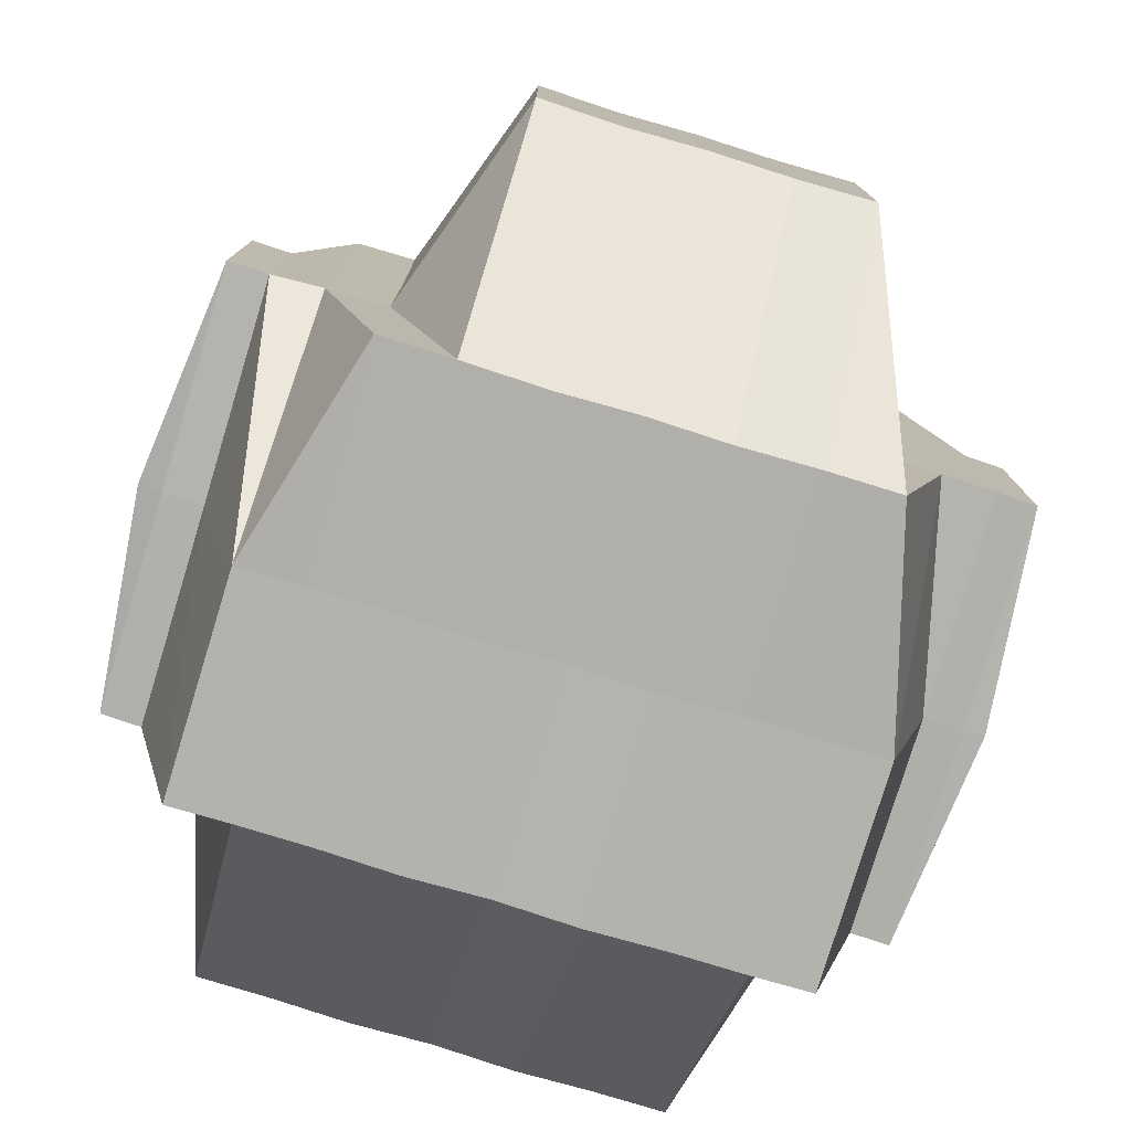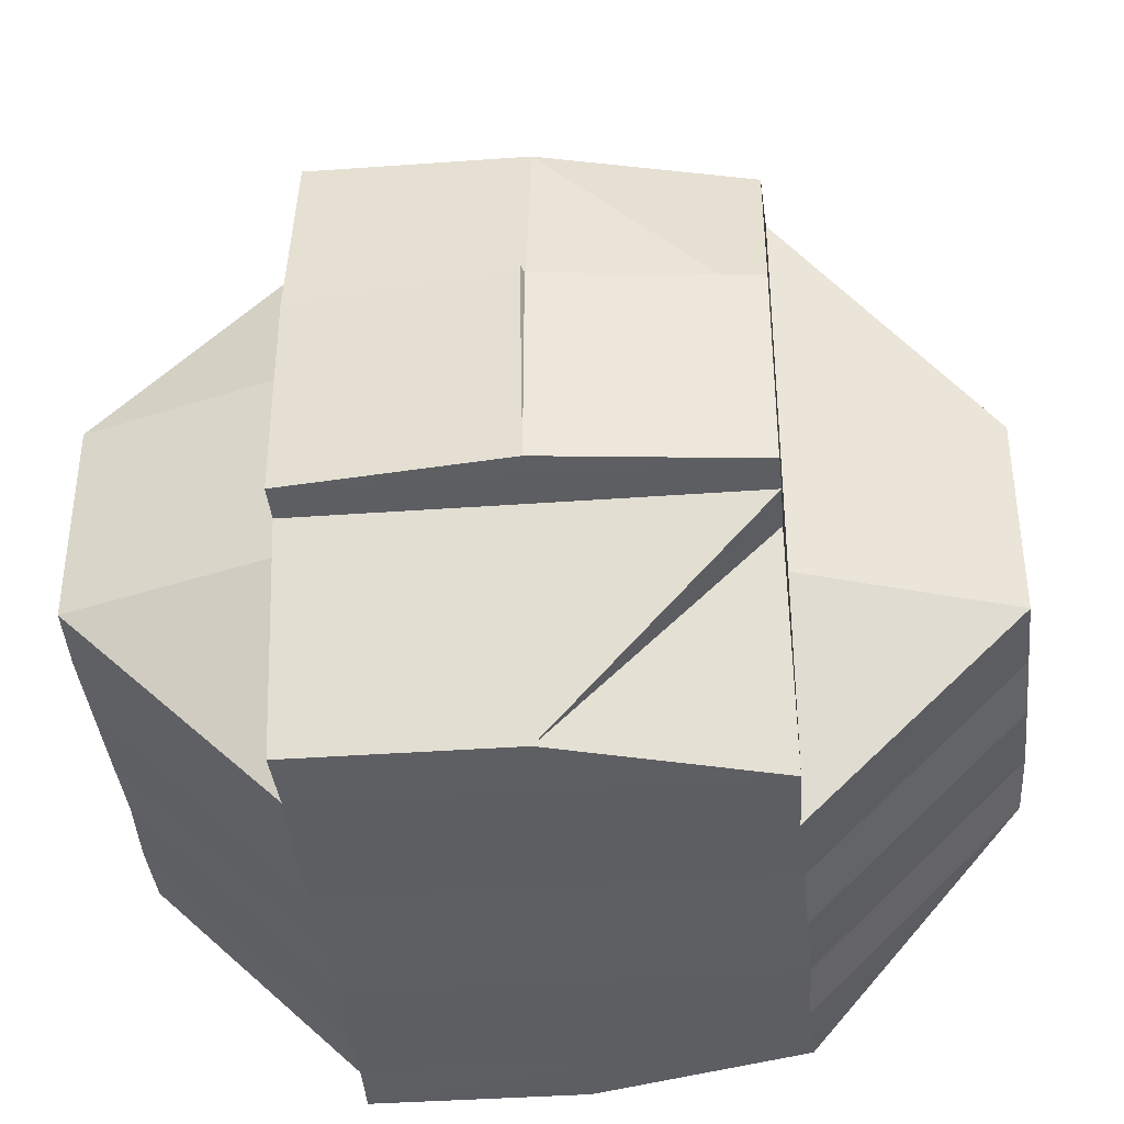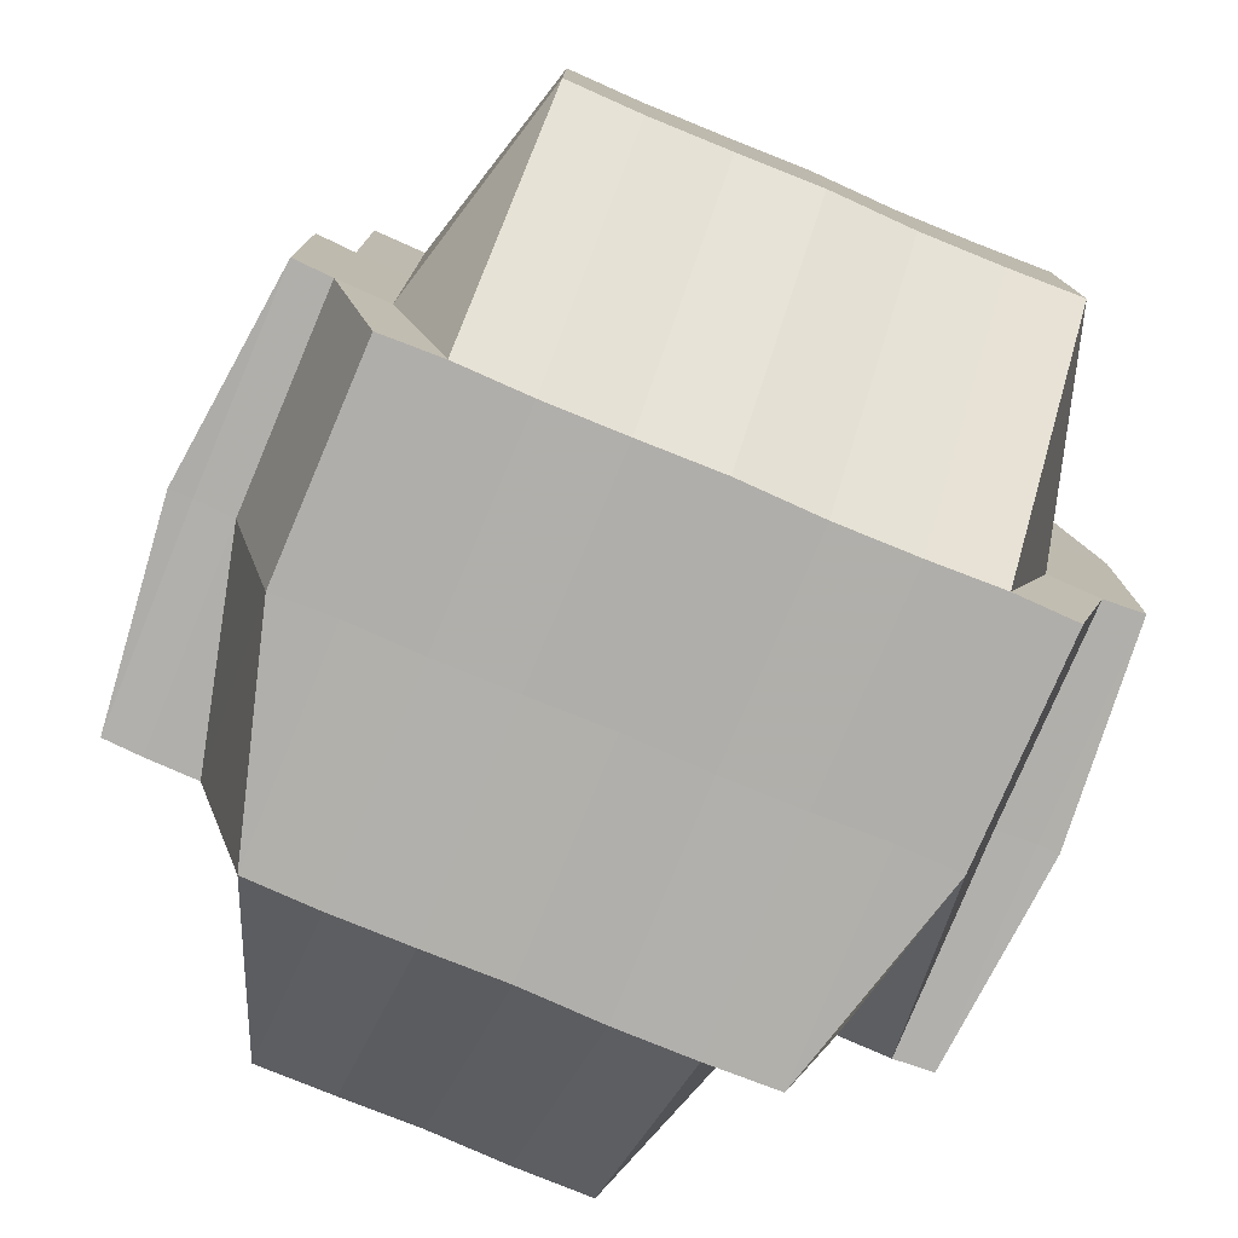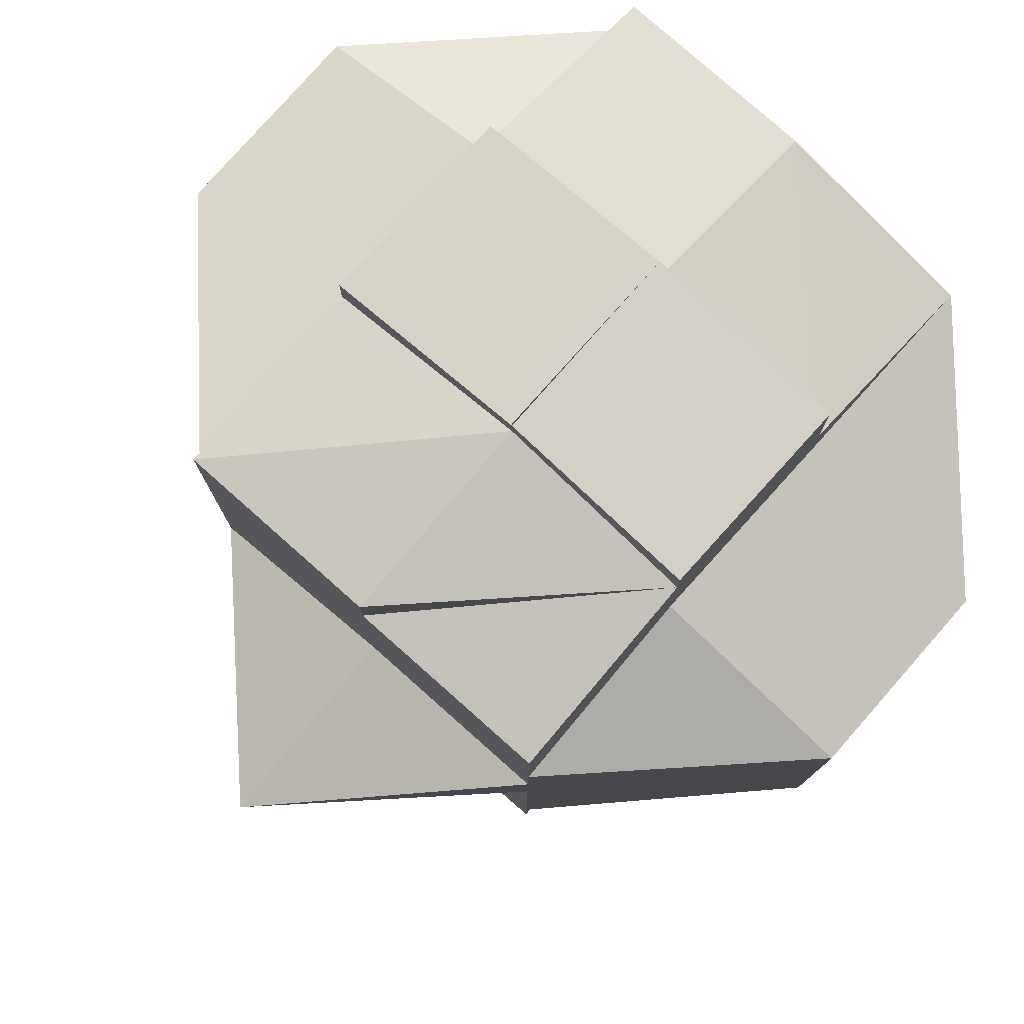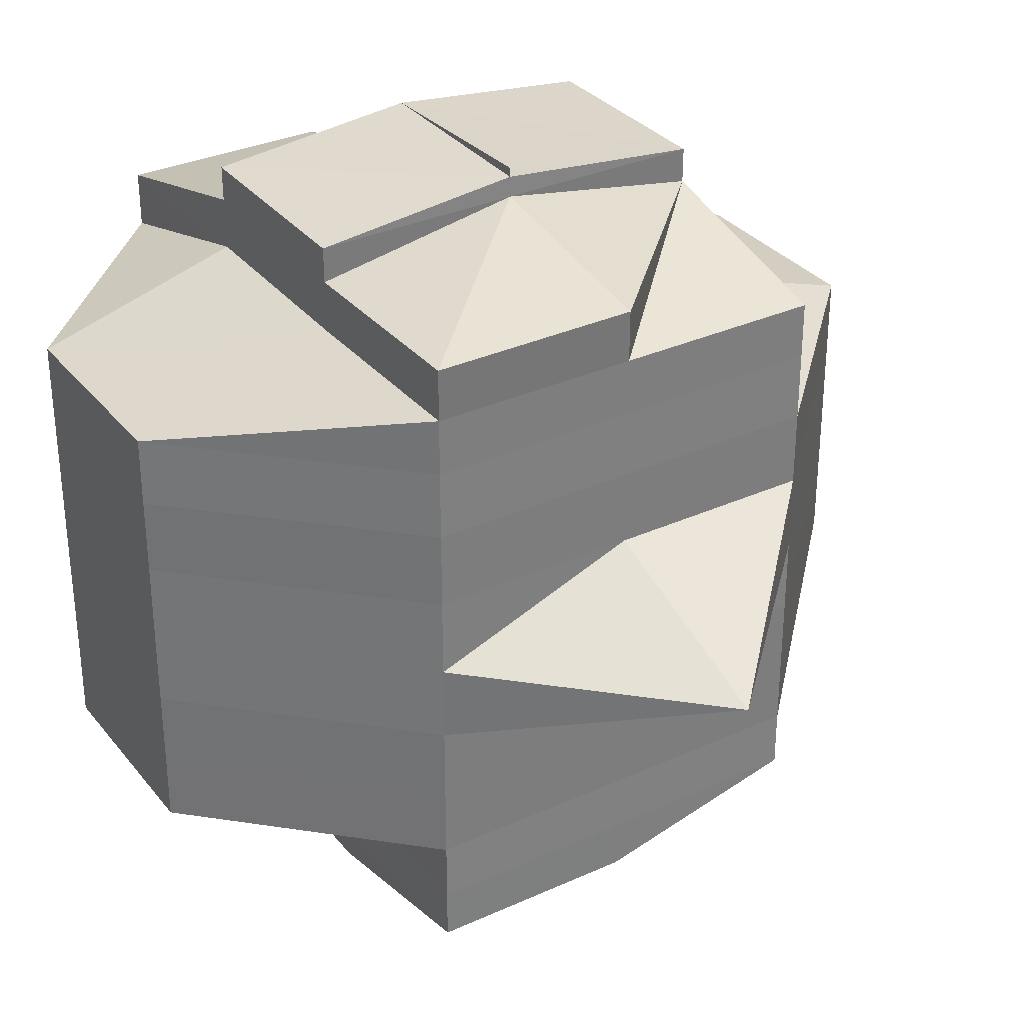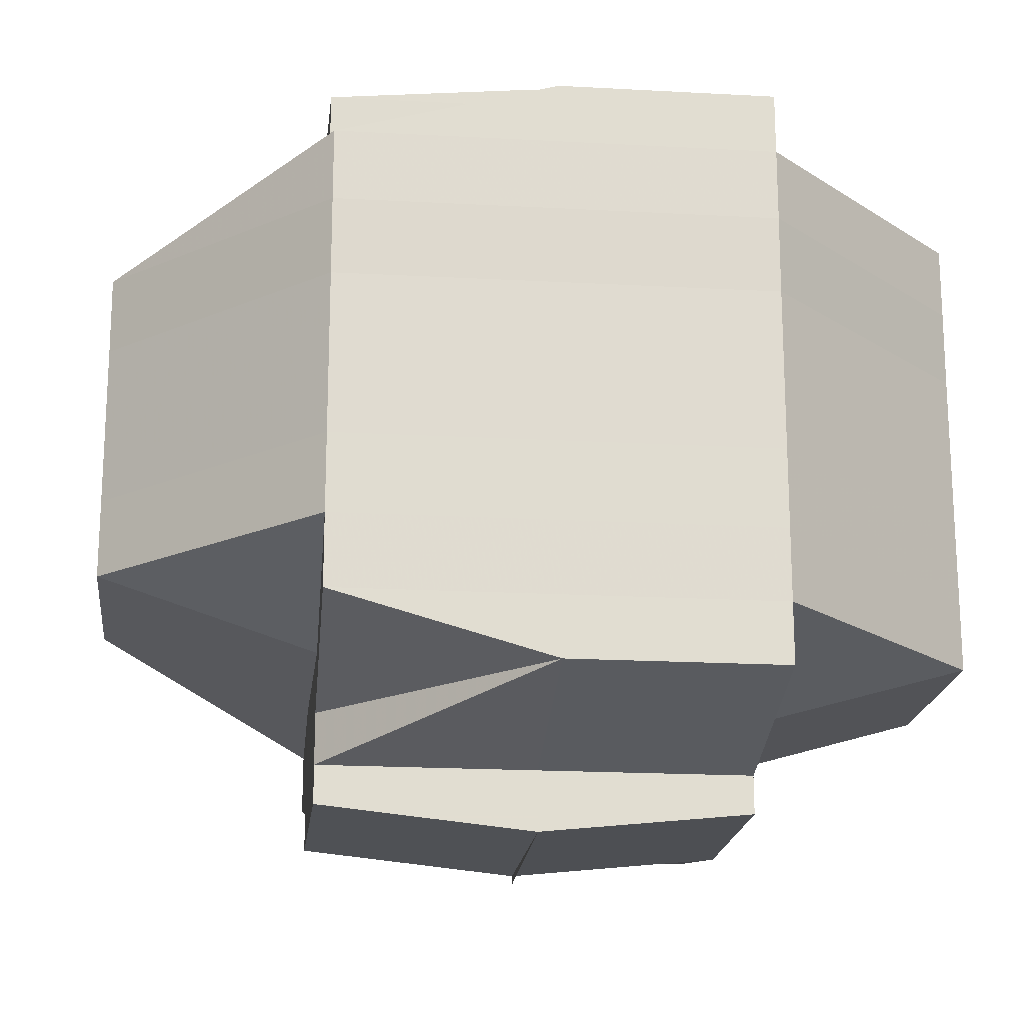
<metadata>
{"format":"obj","ext":"obj","renderer":"f3d","projection":"perspective","resolution":1024,"background":"white","views":[{"elev":-78.9,"azim":-106.9,"up":"+Y"},{"elev":-39.2,"azim":-174.6,"up":"+Y"},{"elev":-78.2,"azim":67.3,"up":"+Y"},{"elev":78.6,"azim":-138.4,"up":"+Z"},{"elev":32.2,"azim":147.5,"up":"+Z"},{"elev":-19.2,"azim":-5.7,"up":"+Z"}]}
</metadata>
<code>
o 3571
v 2212 1858 18.4
v 2212 1858 18.4
v 2212 1858 18.4
v 2212 1858 18.4
v 2212 1858 18.4
v 2212 1858 18.4
v 2212 1858 18.4
v 2212 1858 18.4
v 2212 1858 18.4
v 2212 1858 18.4
v 2212 1858 18.4
v 2212 1858 18.4
v 2212 1858 18.4
v 2212 1858 18.4
v 2212 1858 18.4
v 2212 1858 18.4
v 2212 1858 18.4
v 2212 1858 18.4
v 2212 1858 18.4
v 2212 1858 18.4
v 2212 1858 18.4
v 2212 1858 18.4
v 2212 1858 18.4
v 2212 1858 18.4
v 2212 1858 18.4
v 2212 1858 18.4
v 2212 1858 18.4
v 2212 1858 18.4
v 2212 1858 18.4
v 2212 1858 18.4
v 2212 1858 18.4
v 2212 1858 18.4
v 2212 1858 18.4
v 2212 1858 18.4
v 2212 1858 18.4
v 2212 1858 18.4
v 2212 1858 18.39
v 2212 1858 18.4
v 2212 1858 18.4
v 2212 1858 18.4
v 2212 1858 18.4
v 2212 1858 18.39
v 2212 1858 18.39
v 2212 1858 18.4
v 2212 1858 18.39
v 2212 1858 18.4
v 2212 1858 18.39
v 2212 1858 18.4
v 2212 1858 18.39
v 2212 1858 18.4
v 2212 1858 18.4
v 2212 1858 18.39
v 2212 1858 18.4
v 2212 1858 18.4
v 2212 1858 18.4
v 2212 1858 18.4
v 2212 1858 18.4
v 2212 1858 18.4
v 2212 1858 18.4
v 2212 1858 18.4
v 2212 1858 18.4
v 2212 1858 18.4
v 2212 1858 18.4
v 2212 1858 18.4
v 2212 1858 18.4
v 2212 1858 18.4
v 2212 1858 18.39
v 2212 1858 18.39
v 2212 1858 18.4
v 2212 1858 18.39
v 2212 1858 18.39
v 2212 1858 18.39
v 2212 1858 18.39
v 2212 1858 18.4
v 2212 1858 18.39
v 2212 1858 18.4
v 2212 1858 18.39
v 2212 1858 18.4
v 2212 1858 18.4
v 2212 1858 18.4
v 2212 1858 18.4
v 2212 1858 18.39
v 2212 1858 18.38
v 2212 1858 18.39
v 2212 1858 18.38
v 2212 1858 18.38
v 2212 1858 18.39
v 2212 1858 18.38
v 2212 1858 18.38
v 2212 1858 18.38
v 2212 1858 18.38
v 2212 1858 18.37
v 2212 1858 18.37
v 2212 1858 18.37
v 2212 1858 18.37
v 2212 1858 18.37
v 2212 1858 18.37
v 2212 1858 18.37
v 2212 1858 18.37
v 2212 1858 18.37
v 2212 1858 18.37
v 2212 1858 18.37
v 2212 1858 18.37
v 2212 1858 18.37
v 2212 1858 18.38
v 2212 1858 18.38
v 2212 1858 18.38
v 2212 1858 18.39
v 2212 1858 18.38
v 2212 1858 18.37
v 2212 1858 18.38
v 2212 1858 18.37
v 2212 1858 18.38
v 2212 1858 18.37
v 2212 1858 18.37
v 2212 1858 18.37
v 2212 1858 18.37
v 2212 1858 18.37
v 2212 1858 18.37
v 2212 1858 18.37
v 2212 1858 18.37
v 2212 1858 18.37
v 2212 1858 18.37
v 2212 1858 18.37
v 2212 1858 18.37
v 2212 1858 18.37
v 2212 1858 18.37
v 2212 1858 18.37
v 2212 1858 18.37
v 2212 1858 18.37
v 2212 1858 18.37
v 2212 1858 18.37
v 2212 1858 18.37
v 2212 1858 18.37
v 2212 1858 18.37
v 2212 1858 18.37
v 2212 1858 18.37
v 2212 1858 18.37
v 2212 1858 18.37
v 2212 1858 18.37
v 2212 1858 18.37
v 2212 1858 18.37
v 2212 1858 18.37
v 2212 1858 18.37
v 2212 1858 18.37
v 2212 1858 18.37
v 2212 1858 18.37
v 2212 1858 18.37
v 2212 1858 18.37
v 2212 1858 18.37
v 2212 1858 18.37
v 2212 1858 18.37
v 2212 1858 18.37
v 2212 1858 18.37
v 2212 1858 18.37
v 2212 1858 18.37
v 2212 1858 18.37
v 2212 1858 18.38
v 2212 1858 18.37
v 2212 1858 18.38
v 2212 1858 18.38
v 2212 1858 18.38
v 2212 1858 18.39
v 2212 1858 18.38
v 2212 1858 18.39
v 2212 1858 18.39
v 2212 1858 18.39
v 2212 1858 18.39
v 2212 1858 18.39
v 2212 1858 18.39
v 2212 1858 18.4
v 2212 1858 18.4
v 2212 1858 18.4
v 2212 1858 18.4
v 2212 1858 18.4
v 2212 1858 18.4
v 2212 1858 18.4
v 2212 1858 18.4
v 2212 1858 18.39
v 2212 1858 18.4
v 2212 1858 18.39
v 2212 1858 18.4
v 2212 1858 18.4
v 2212 1858 18.39
v 2212 1858 18.4
v 2212 1858 18.4
v 2212 1858 18.39
v 2212 1858 18.39
v 2212 1858 18.39
v 2212 1858 18.38
v 2212 1858 18.38
v 2212 1858 18.38
v 2212 1858 18.38
v 2212 1858 18.37
v 2212 1858 18.37
v 2212 1858 18.37
v 2212 1858 18.37
v 2212 1858 18.37
v 2212 1858 18.37
v 2212 1858 18.37
v 2212 1858 18.37
v 2212 1858 18.37
v 2212 1858 18.37
v 2212 1858 18.37
v 2212 1858 18.37
v 2212 1858 18.37
v 2212 1858 18.4
v 2212 1858 18.4
v 2212 1858 18.4
v 2212 1858 18.37
v 2212 1858 18.37
v 2212 1858 18.37
v 2212 1858 18.37
v 2212 1858 18.37
f 1 2 3
f 4 5 3
f 1 6 7
f 6 8 9
f 4 10 11
f 10 12 13
f 14 15 9
f 16 14 7
f 14 17 15
f 18 19 16
f 20 21 17
f 22 20 14
f 23 22 24
f 20 25 14
f 26 27 20
f 25 28 29
f 30 31 28
f 25 30 32
f 33 30 34
f 35 36 30
f 36 37 38
f 39 38 30
f 30 38 40
f 38 41 40
f 38 42 41
f 43 42 38
f 41 44 40
f 42 45 41
f 41 45 44
f 40 44 46
f 42 47 45
f 40 46 48
f 43 49 42
f 49 47 42
f 50 51 48
f 52 49 43
f 53 50 54
f 32 48 54
f 48 55 54
f 48 46 55
f 55 56 57
f 54 58 13
f 54 59 58
f 46 60 59
f 61 54 11
f 62 63 61
f 64 65 60
f 46 64 66
f 44 64 46
f 44 67 64
f 45 67 44
f 67 68 64
f 64 68 69
f 45 70 67
f 47 70 45
f 67 71 68
f 70 71 67
f 68 72 69
f 71 73 68
f 68 73 72
f 69 72 74
f 71 75 73
f 69 74 76
f 70 77 71
f 77 75 71
f 78 76 79
f 80 81 76
f 82 77 70
f 47 82 70
f 77 83 75
f 84 82 47
f 49 84 47
f 82 85 77
f 85 83 77
f 84 86 82
f 86 85 82
f 87 84 49
f 88 86 84
f 87 88 84
f 52 87 49
f 88 89 86
f 86 90 85
f 89 90 86
f 90 91 85
f 85 91 83
f 90 92 91
f 89 93 90
f 93 92 90
f 94 93 89
f 92 95 91
f 93 96 92
f 97 98 93
f 98 99 96
f 100 96 93
f 96 101 102
f 103 104 95
f 91 95 105
f 91 105 83
f 83 105 106
f 83 106 75
f 105 107 106
f 75 106 108
f 75 108 73
f 106 107 109
f 106 109 108
f 105 110 107
f 95 110 105
f 107 111 109
f 110 112 113
f 95 114 110
f 115 114 95
f 114 116 110
f 110 116 117
f 115 118 114
f 114 118 116
f 119 118 115
f 96 119 115
f 120 119 96
f 118 121 116
f 120 122 119
f 119 122 118
f 123 124 121
f 124 125 126
f 116 126 127
f 128 122 129
f 130 131 128
f 131 132 133
f 122 134 135
f 122 136 134
f 137 138 122
f 138 139 140
f 141 138 142
f 143 131 144
f 142 144 145
f 144 146 147
f 144 147 148
f 145 149 150
f 121 144 149
f 149 148 151
f 149 144 152
f 153 151 154
f 153 149 155
f 116 153 117
f 117 153 156
f 156 153 157
f 117 156 111
f 158 159 111
f 156 157 160
f 111 156 160
f 111 160 161
f 109 111 161
f 160 157 162
f 109 161 163
f 108 109 163
f 161 160 164
f 160 162 164
f 163 161 165
f 161 164 165
f 108 163 166
f 73 108 166
f 73 166 72
f 166 163 167
f 163 165 167
f 72 166 168
f 166 167 168
f 72 168 74
f 167 165 169
f 168 167 170
f 167 169 170
f 74 168 171
f 168 170 171
f 74 171 172
f 76 74 172
f 76 172 173
f 55 76 173
f 173 174 175
f 172 176 173
f 172 171 176
f 171 177 176
f 171 170 177
f 176 177 178
f 176 178 20
f 170 179 177
f 170 169 179
f 177 180 178
f 177 179 180
f 180 39 178
f 180 181 39
f 179 181 180
f 178 182 183
f 181 184 182
f 185 183 186
f 179 187 181
f 169 187 179
f 187 52 181
f 181 52 43
f 169 188 187
f 165 188 169
f 165 164 188
f 187 189 52
f 188 189 187
f 189 87 52
f 164 190 188
f 188 190 189
f 164 162 190
f 189 191 87
f 190 191 189
f 191 88 87
f 162 192 190
f 190 192 191
f 191 193 88
f 192 193 191
f 193 89 88
f 193 94 89
f 194 94 193
f 192 194 193
f 194 195 94
f 162 196 192
f 196 194 192
f 157 196 162
f 157 197 196
f 196 197 194
f 197 195 194
f 198 197 199
f 197 152 195
f 200 201 197
f 152 202 195
f 201 203 202
f 203 137 202
f 195 202 100
f 195 204 205
f 202 206 204
f 202 133 206
f 207 208 209
f 210 211 212
f 213 211 214

</code>
